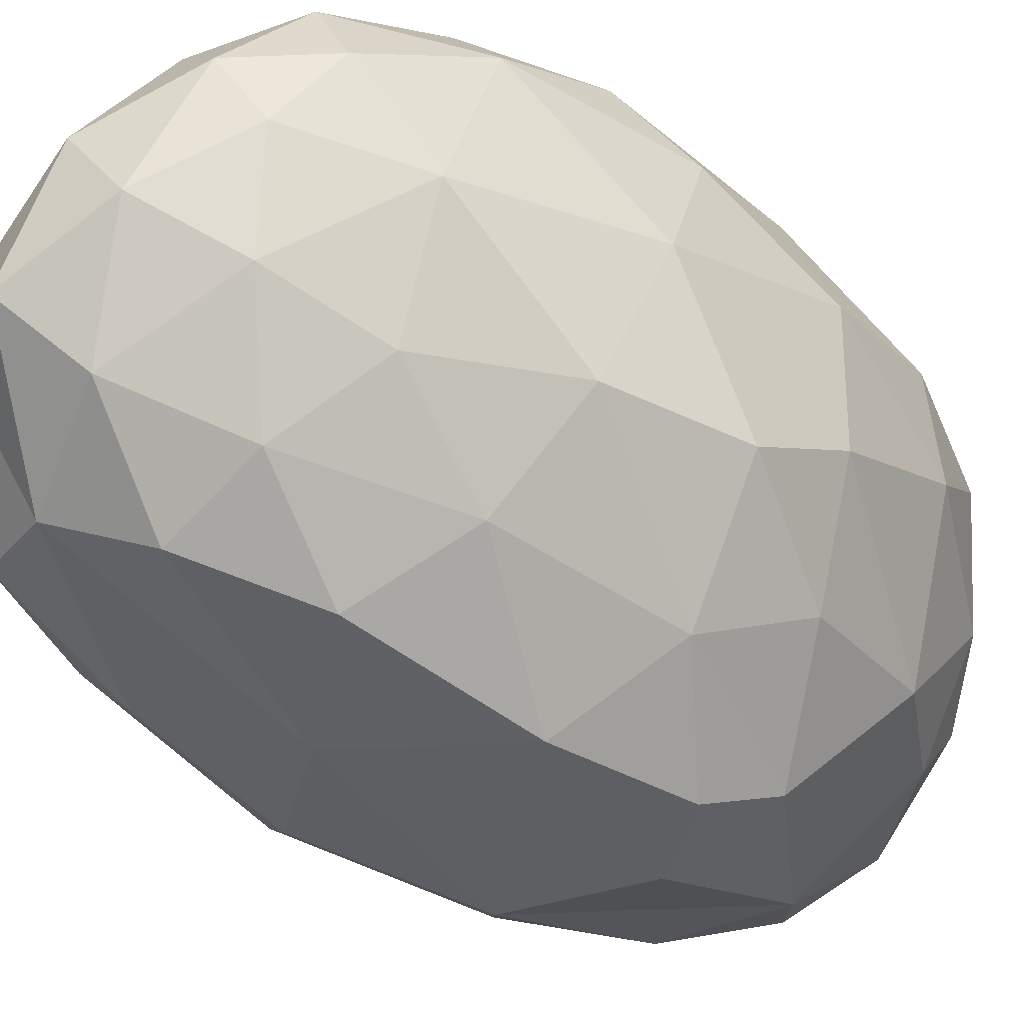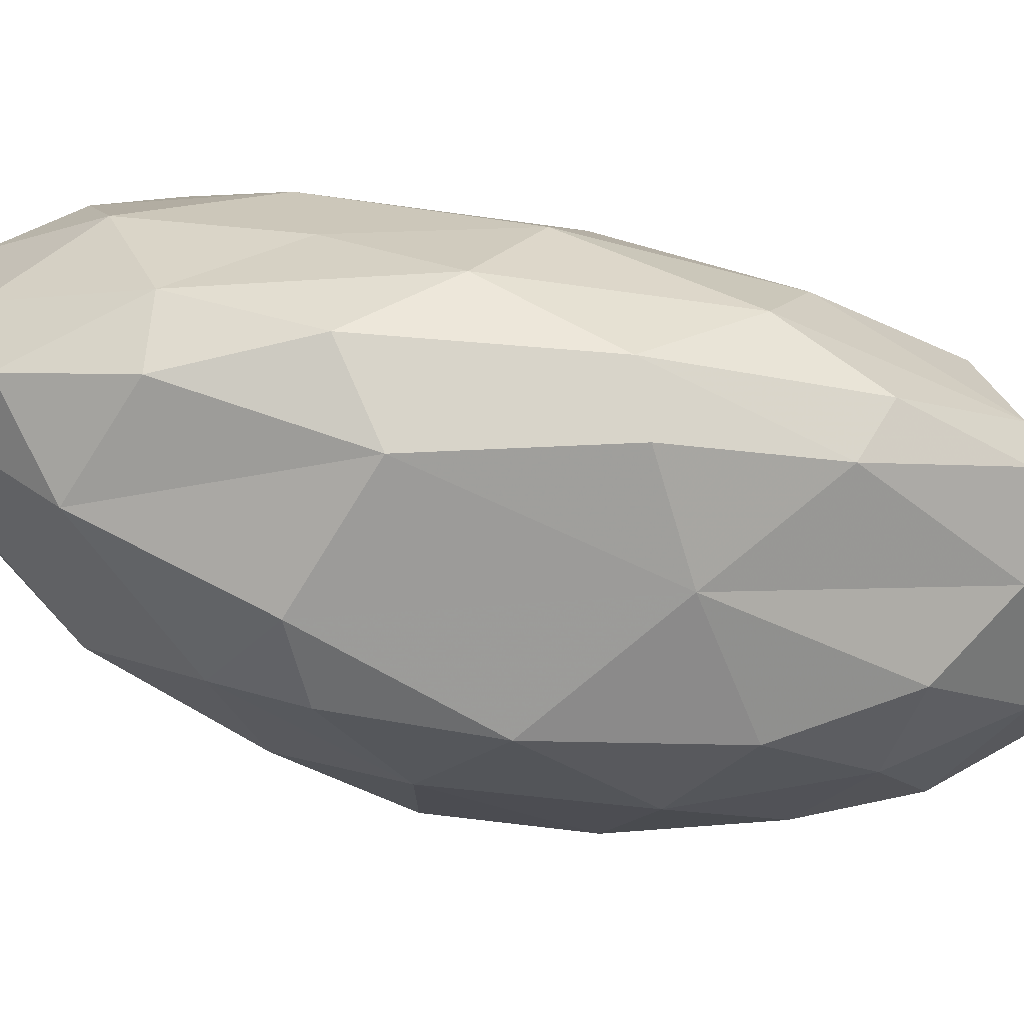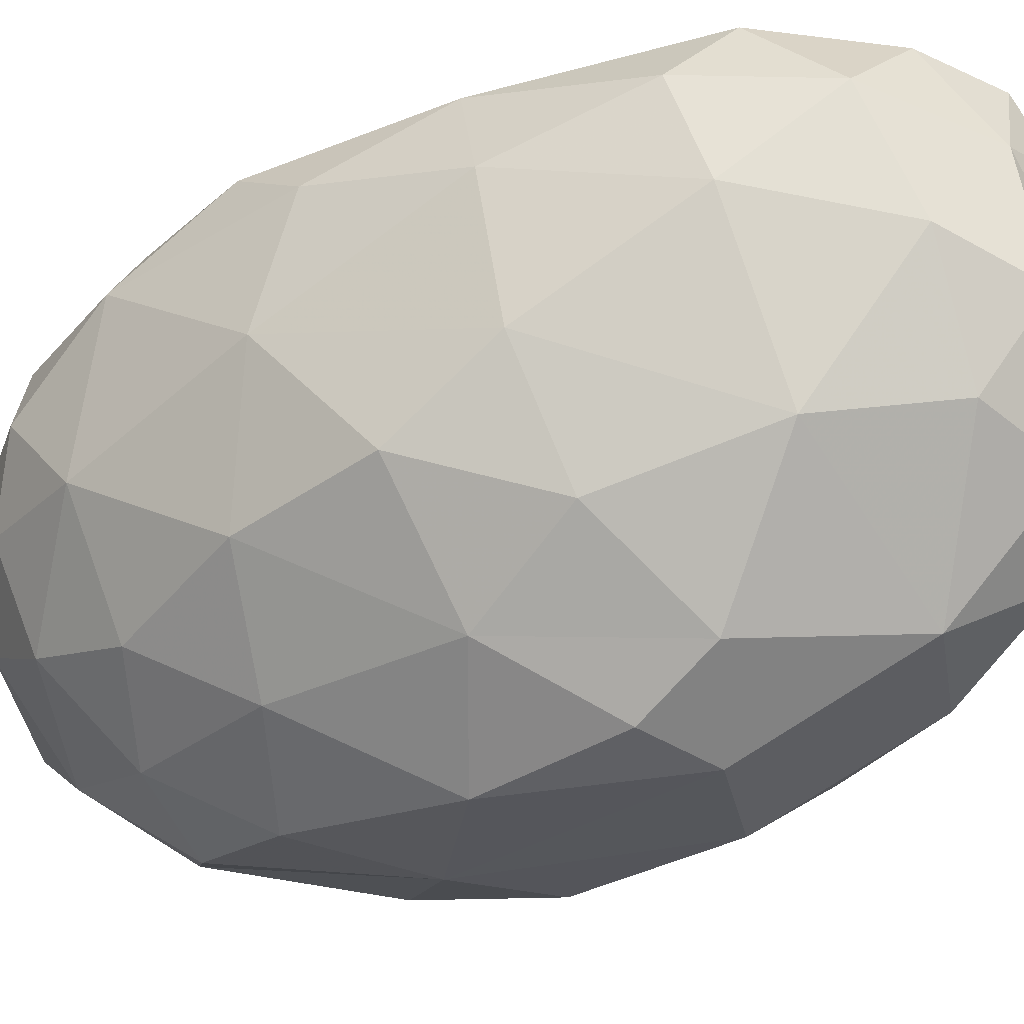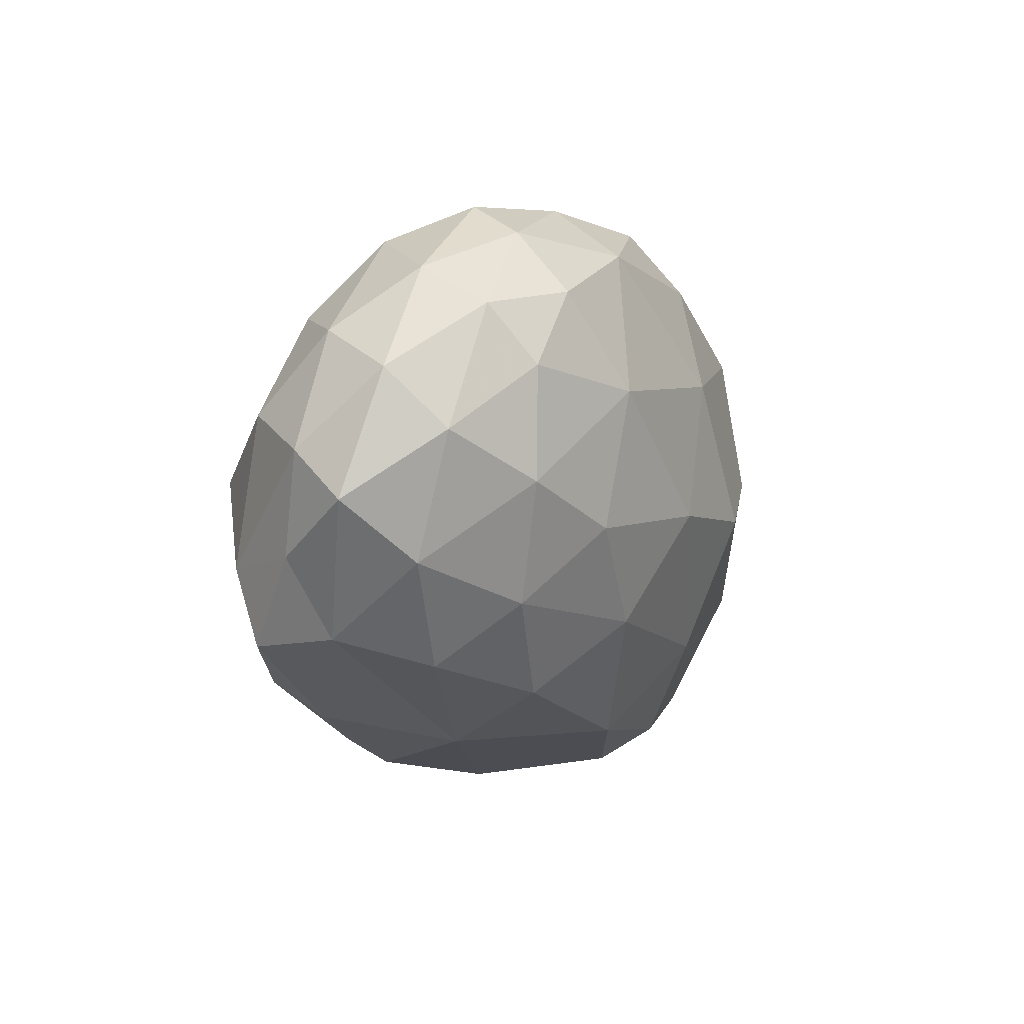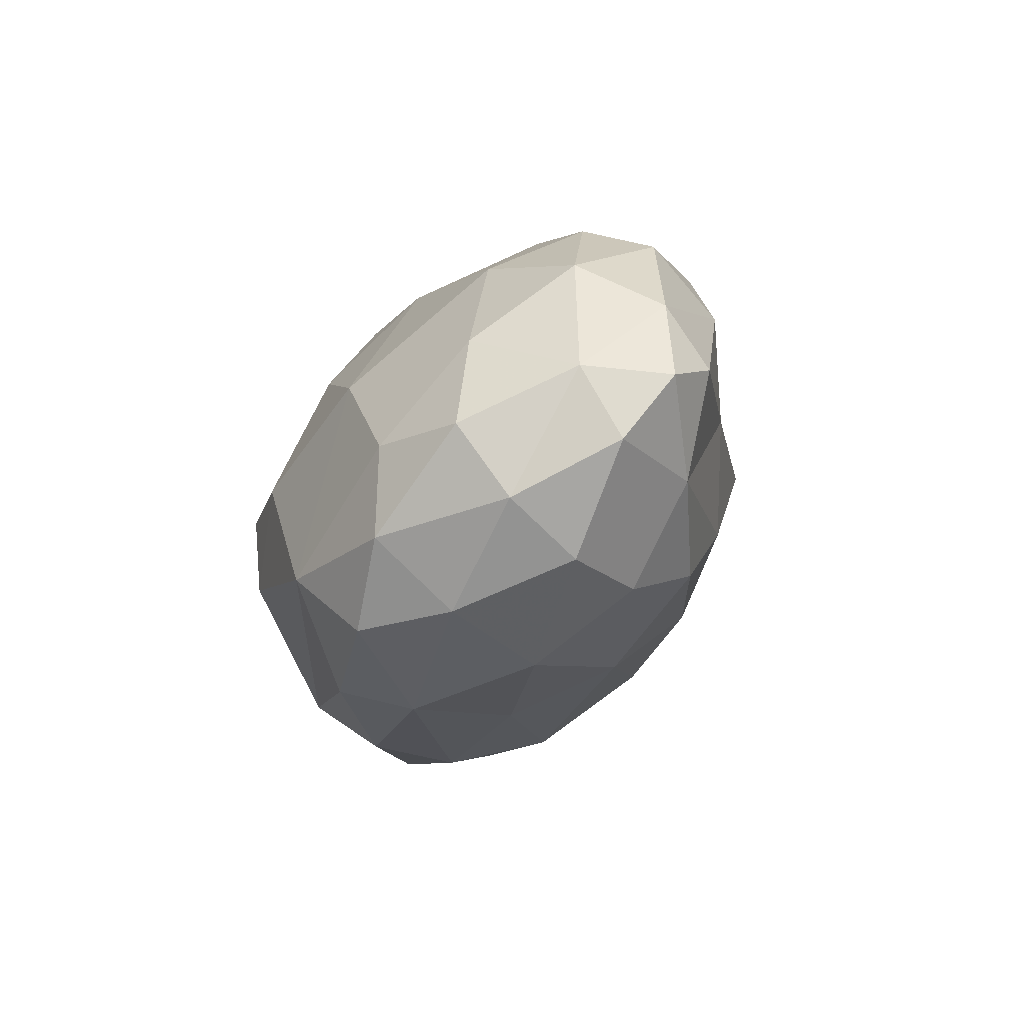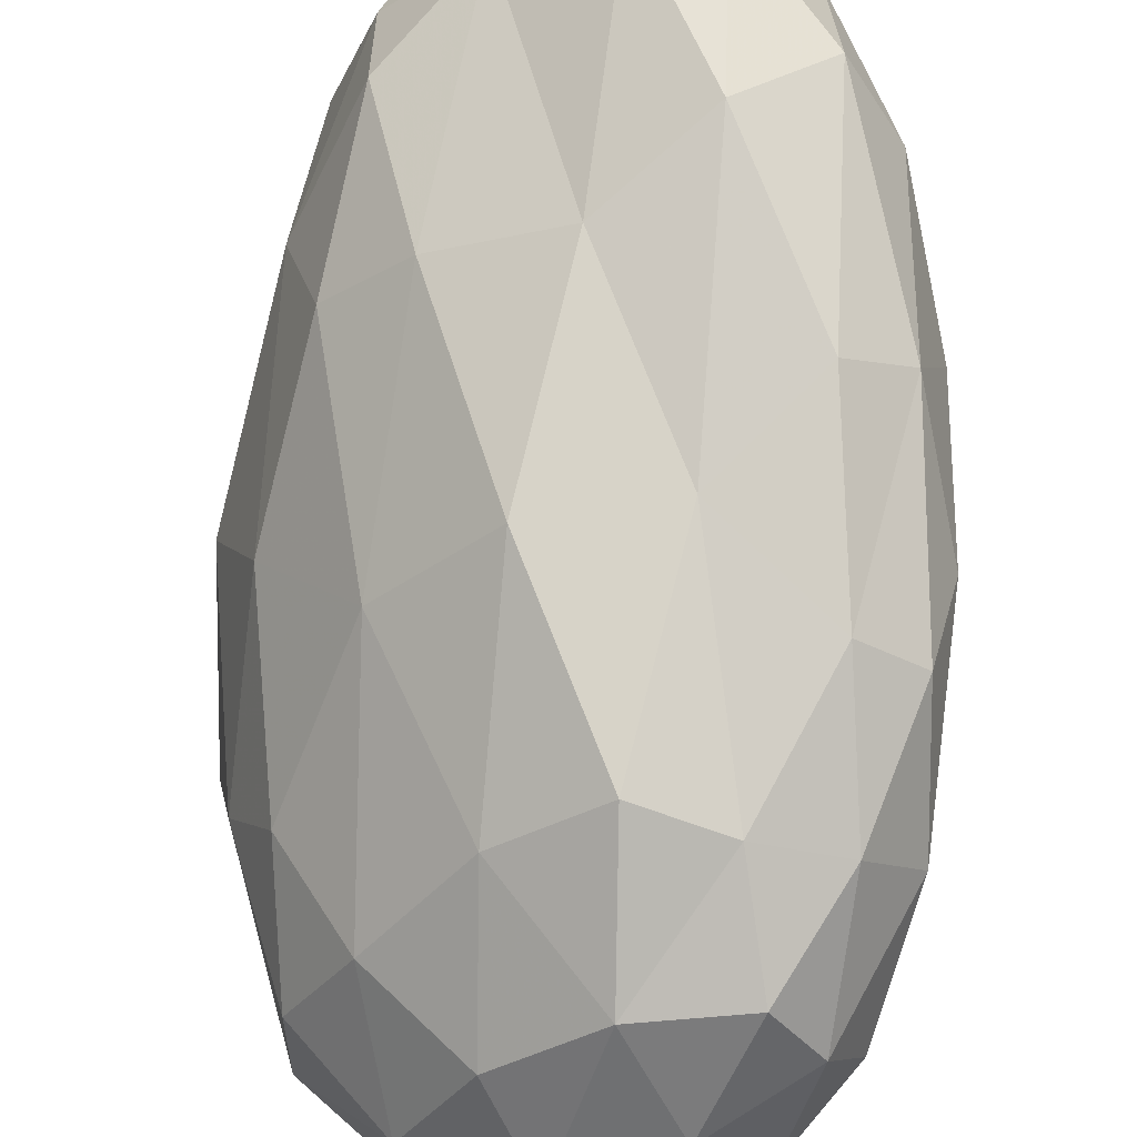
<metadata>
{"format":"obj","ext":"obj","renderer":"f3d","projection":"perspective","resolution":1024,"background":"white","views":[{"elev":-44.7,"azim":-152.4,"up":"+Z"},{"elev":-63.4,"azim":58.7,"up":"+Z"},{"elev":-32.5,"azim":-79.4,"up":"+Z"},{"elev":72.5,"azim":166.3,"up":"+Y"},{"elev":-75.3,"azim":-71.8,"up":"+Y"},{"elev":77.0,"azim":161.4,"up":"+Z"}]}
</metadata>
<code>
v 5031 5581 5823
v 5029 5472 5827
v 4996 5505 5832
v 5125 5612 5833
v 5112 5472 5836
v 5076 5676 5837
v 5169 5562 5841
v 5129 5727 5854
v 4972 5465 5856
v 5198 5644 5859
v 5190 5542 5864
v 4968 5569 5866
v 5012 5668 5867
v 5134 5433 5868
v 5006 5376 5869
v 5077 5377 5870
v 5074 5741 5874
v 5181 5744 5878
v 5222 5650 5885
v 5224 5719 5891
v 5126 5789 5896
v 5031 5326 5900
v 5173 5473 5902
v 4929 5516 5903
v 5017 5735 5907
v 5097 5368 5908
v 5219 5592 5912
v 4959 5671 5921
v 5195 5770 5922
v 5053 5789 5926
v 4920 5425 5927
v 4982 5317 5928
v 4920 5598 5931
v 5160 5820 5931
v 5226 5723 5937
v 4943 5353 5942
v 5135 5420 5953
v 5095 5826 5954
v 5032 5311 5954
v 5188 5503 5957
v 5177 5808 5968
v 4899 5541 5970
v 5218 5619 5970
v 4986 5757 5976
v 5085 5343 5984
v 5039 5809 5984
v 4937 5318 5988
v 5121 5833 5994
v 5220 5706 5994
v 4928 5659 6003
v 4980 5300 6004
v 4905 5364 6005
v 5193 5768 6008
v 5058 5824 6020
v 5201 5638 6020
v 5123 5410 6021
v 4883 5450 6022
v 5175 5533 6023
v 5024 5305 6026
v 5010 5796 6028
v 5144 5804 6033
v 5185 5700 6047
v 5058 5337 6048
v 4891 5552 6051
v 5087 5808 6056
v 4930 5329 6059
v 5154 5758 6062
v 4969 5740 6065
v 5120 5454 6067
v 4969 5306 6069
v 5029 5795 6070
v 4888 5392 6071
v 4920 5637 6075
v 5140 5577 6078
v 5072 5375 6080
v 4882 5470 6080
v 5012 5343 6094
v 5128 5683 6097
v 5101 5759 6098
v 5047 5773 6101
v 5079 5458 6102
v 4950 5326 6105
v 4948 5674 6105
v 4997 5732 6106
v 4912 5563 6107
v 4920 5366 6111
v 4899 5438 6116
v 5036 5713 6120
v 4960 5359 6123
v 5017 5473 6124
v 5080 5575 6125
v 5011 5588 6127
v 4975 5657 6127
v 5075 5686 6128
v 4945 5556 6134
v 4952 5448 6138
f 1 2 3
f 5 2 4
f 4 2 1
f 7 5 4
f 4 1 6
f 8 4 6
f 15 16 22
f 2 15 9
f 16 15 5
f 5 15 2
f 16 5 14
f 2 9 3
f 12 3 9
f 5 11 14
f 5 7 11
f 3 12 1
f 11 7 10
f 10 7 4
f 12 13 1
f 4 8 18
f 10 4 18
f 18 20 10
f 1 13 6
f 13 17 6
f 8 6 17
f 15 31 9
f 24 9 31
f 9 24 12
f 33 12 24
f 10 19 11
f 20 19 10
f 8 17 21
f 18 8 21
f 32 36 15
f 22 16 26
f 15 36 31
f 16 14 26
f 26 14 23
f 14 11 23
f 27 23 11
f 11 19 27
f 12 33 28
f 12 28 13
f 13 28 25
f 13 25 17
f 17 25 30
f 17 30 21
f 18 21 34
f 32 15 22
f 23 27 40
f 27 19 35
f 19 20 35
f 20 18 29
f 20 29 35
f 18 34 29
f 21 30 38
f 22 39 32
f 22 26 39
f 32 47 36
f 45 26 37
f 37 26 23
f 42 24 31
f 24 42 33
f 27 35 43
f 25 28 44
f 25 44 30
f 30 44 46
f 38 30 46
f 38 34 21
f 39 51 32
f 39 26 45
f 52 36 47
f 52 31 36
f 37 23 40
f 27 43 40
f 50 33 42
f 28 33 50
f 43 35 49
f 34 41 29
f 41 35 29
f 34 38 48
f 47 32 51
f 39 45 59
f 45 37 56
f 57 31 52
f 31 57 42
f 44 28 50
f 35 53 49
f 53 35 41
f 54 38 46
f 38 54 48
f 34 48 41
f 56 37 40
f 57 64 42
f 43 58 40
f 44 60 46
f 39 59 51
f 51 59 70
f 63 59 45
f 47 66 52
f 66 47 51
f 45 56 63
f 58 56 40
f 55 58 43
f 42 64 50
f 55 43 49
f 55 49 62
f 44 50 68
f 62 49 53
f 44 68 60
f 46 60 54
f 61 41 48
f 51 70 66
f 72 52 66
f 52 72 57
f 63 56 75
f 72 76 57
f 57 76 64
f 64 73 50
f 50 73 68
f 60 71 54
f 61 53 41
f 48 54 65
f 48 65 61
f 58 69 56
f 74 69 58
f 74 58 55
f 55 62 74
f 62 53 67
f 61 67 53
f 54 71 65
f 70 82 66
f 77 82 70
f 70 59 77
f 63 77 59
f 63 75 77
f 56 69 75
f 60 68 71
f 67 61 79
f 71 80 65
f 65 79 61
f 66 86 72
f 86 66 82
f 75 69 81
f 72 87 76
f 87 85 76
f 74 81 69
f 76 85 64
f 85 73 64
f 74 62 78
f 91 74 78
f 62 67 78
f 73 83 68
f 83 84 68
f 67 79 78
f 79 65 80
f 77 75 81
f 87 72 86
f 91 81 74
f 83 73 85
f 71 68 84
f 71 84 80
f 86 82 89
f 77 89 82
f 96 86 89
f 89 77 90
f 77 81 90
f 86 96 87
f 95 87 96
f 90 81 91
f 87 95 85
f 93 85 95
f 85 93 83
f 91 78 94
f 93 88 84
f 84 83 93
f 88 94 79
f 78 79 94
f 88 80 84
f 79 80 88
f 89 90 96
f 90 92 96
f 92 95 96
f 91 92 90
f 91 94 92
f 92 93 95
f 92 94 88
f 88 93 92

</code>
